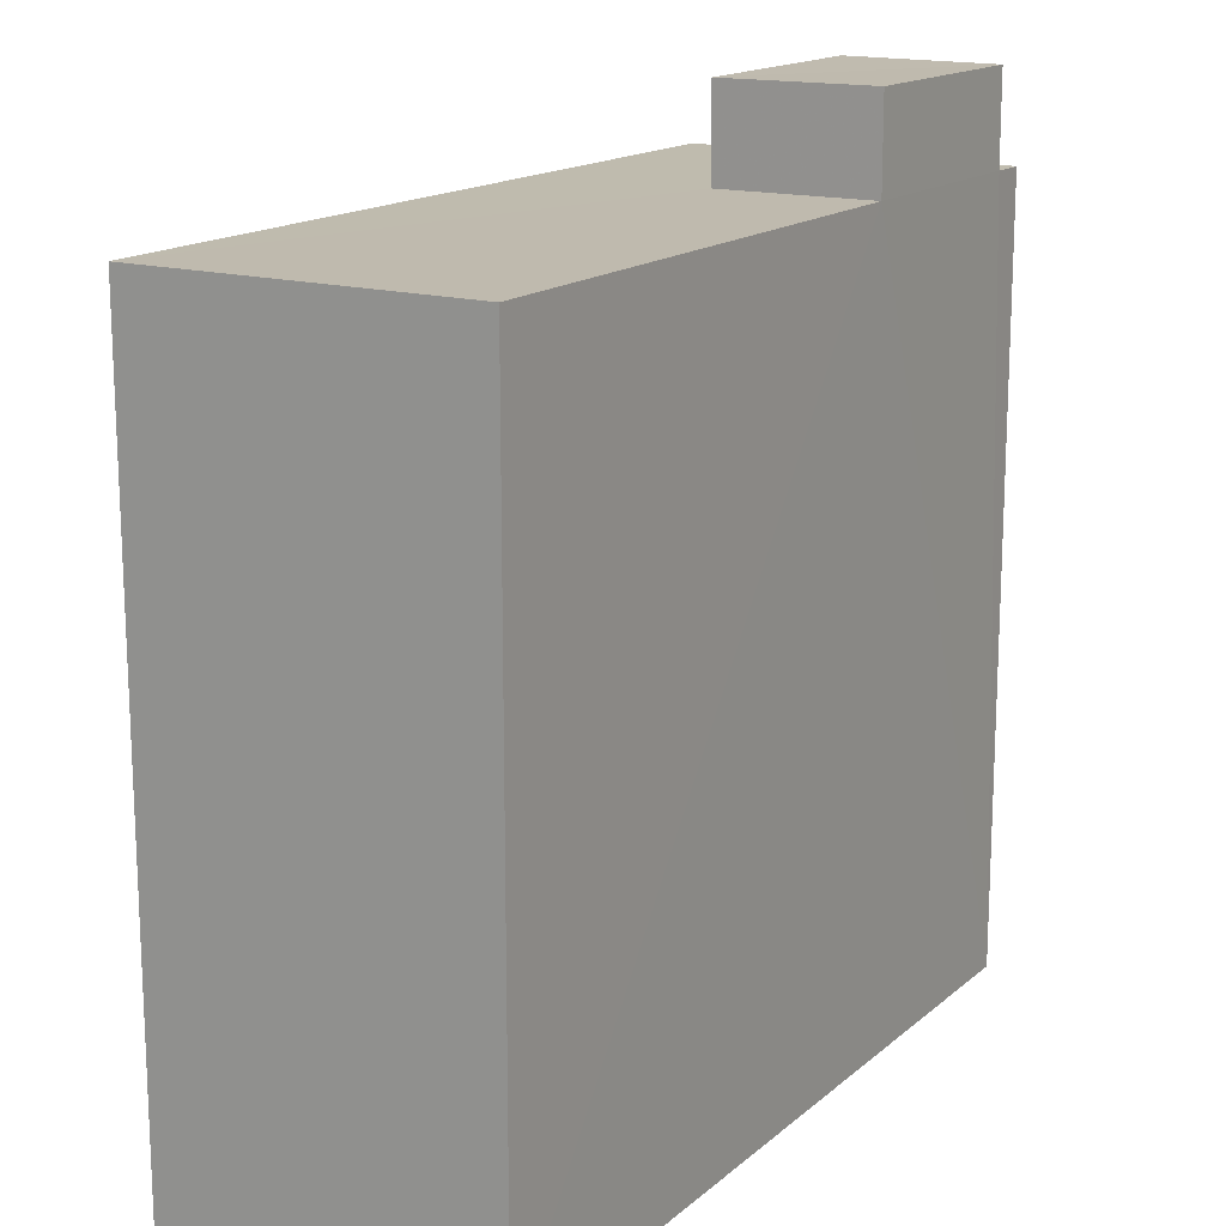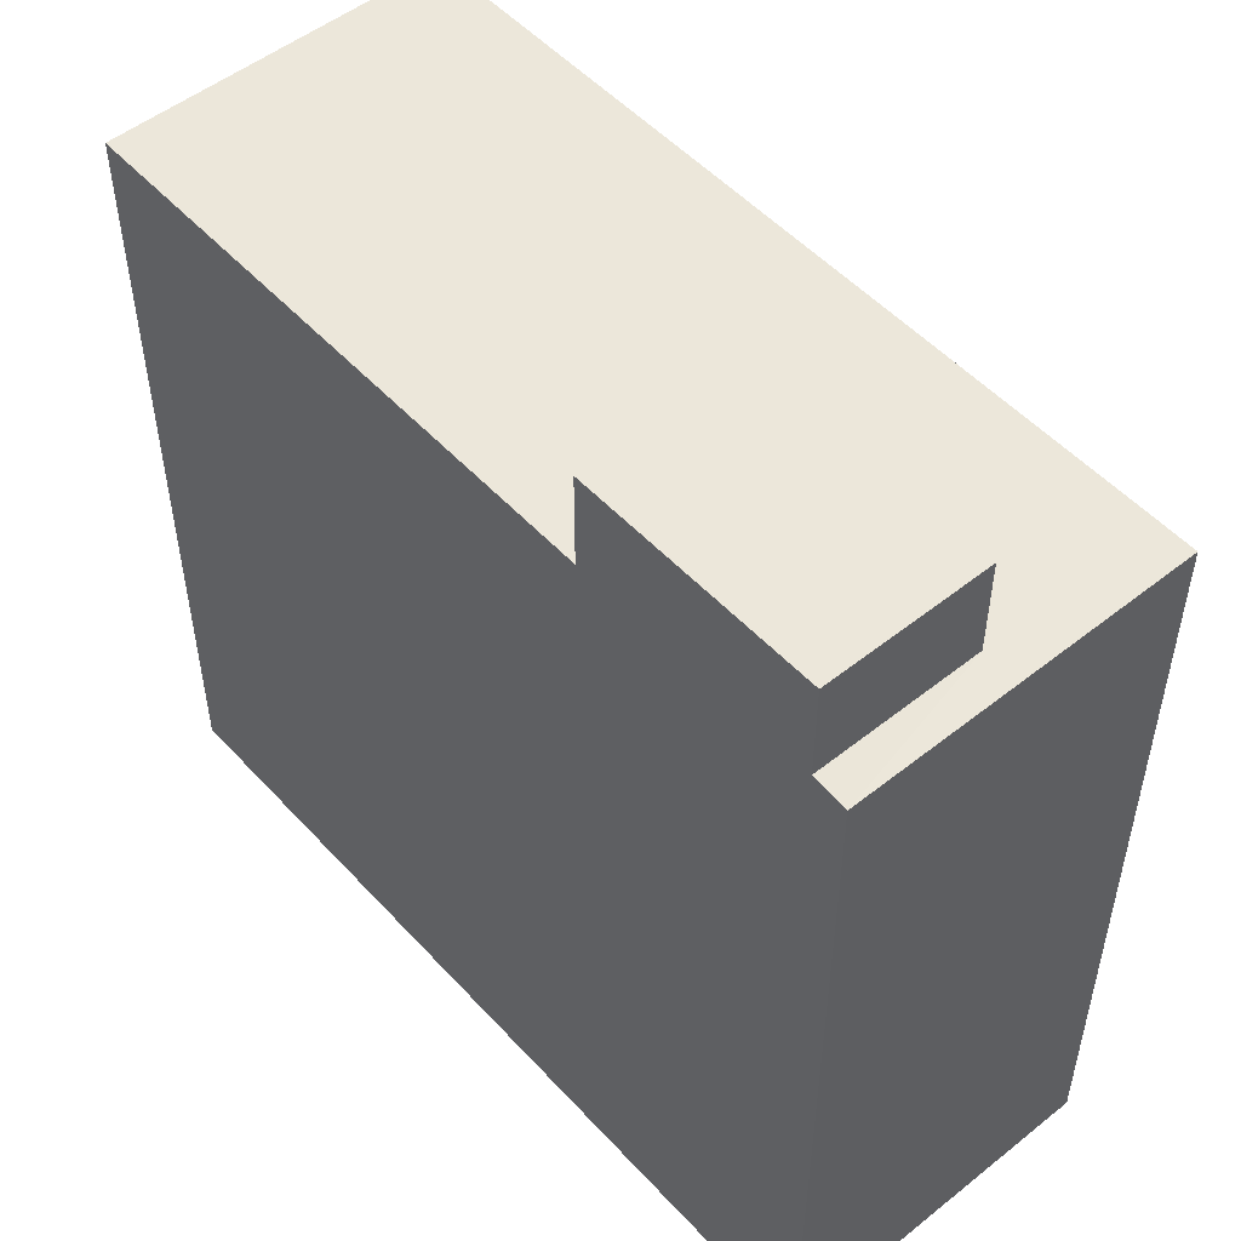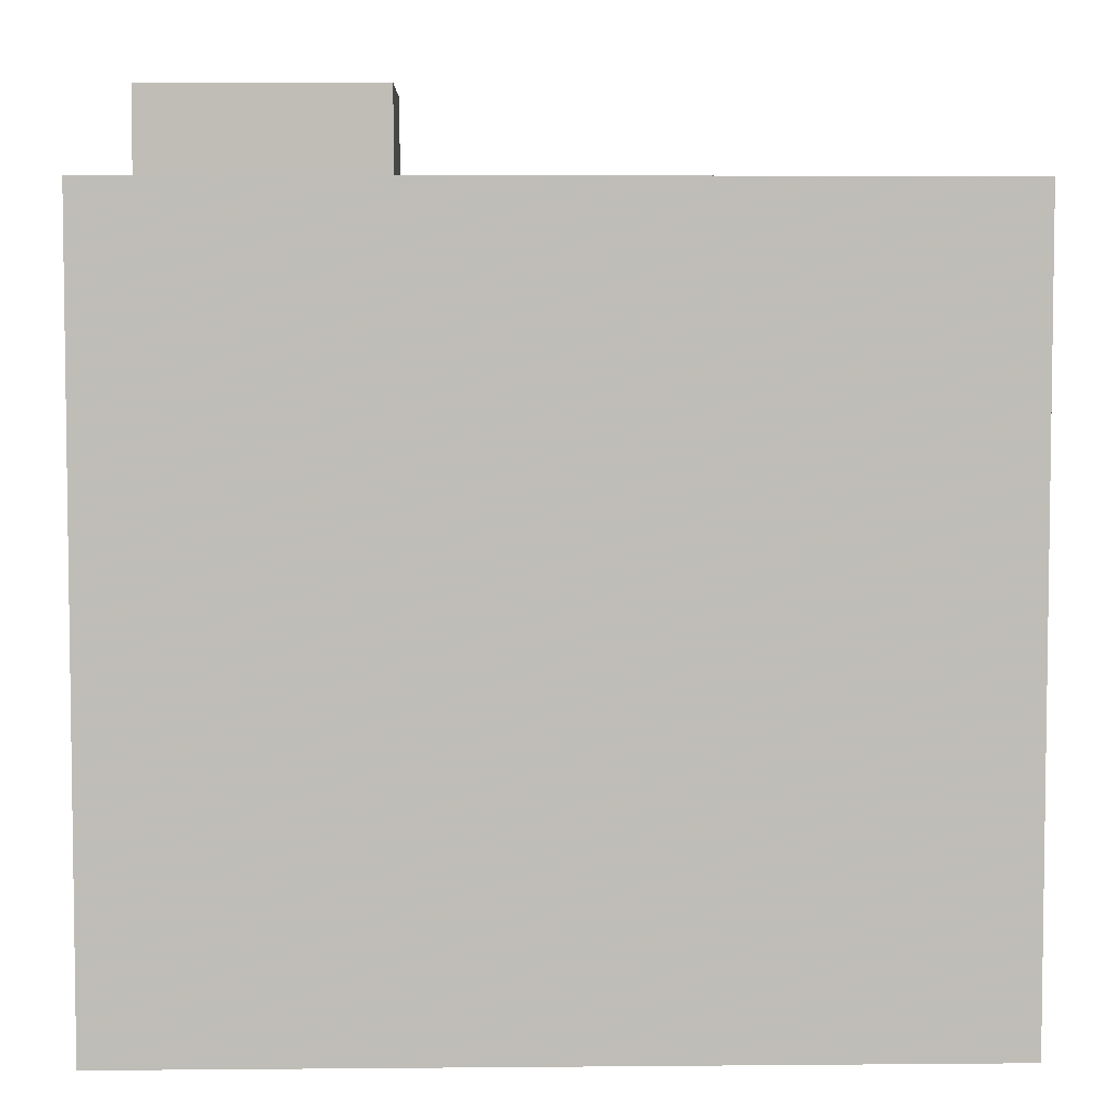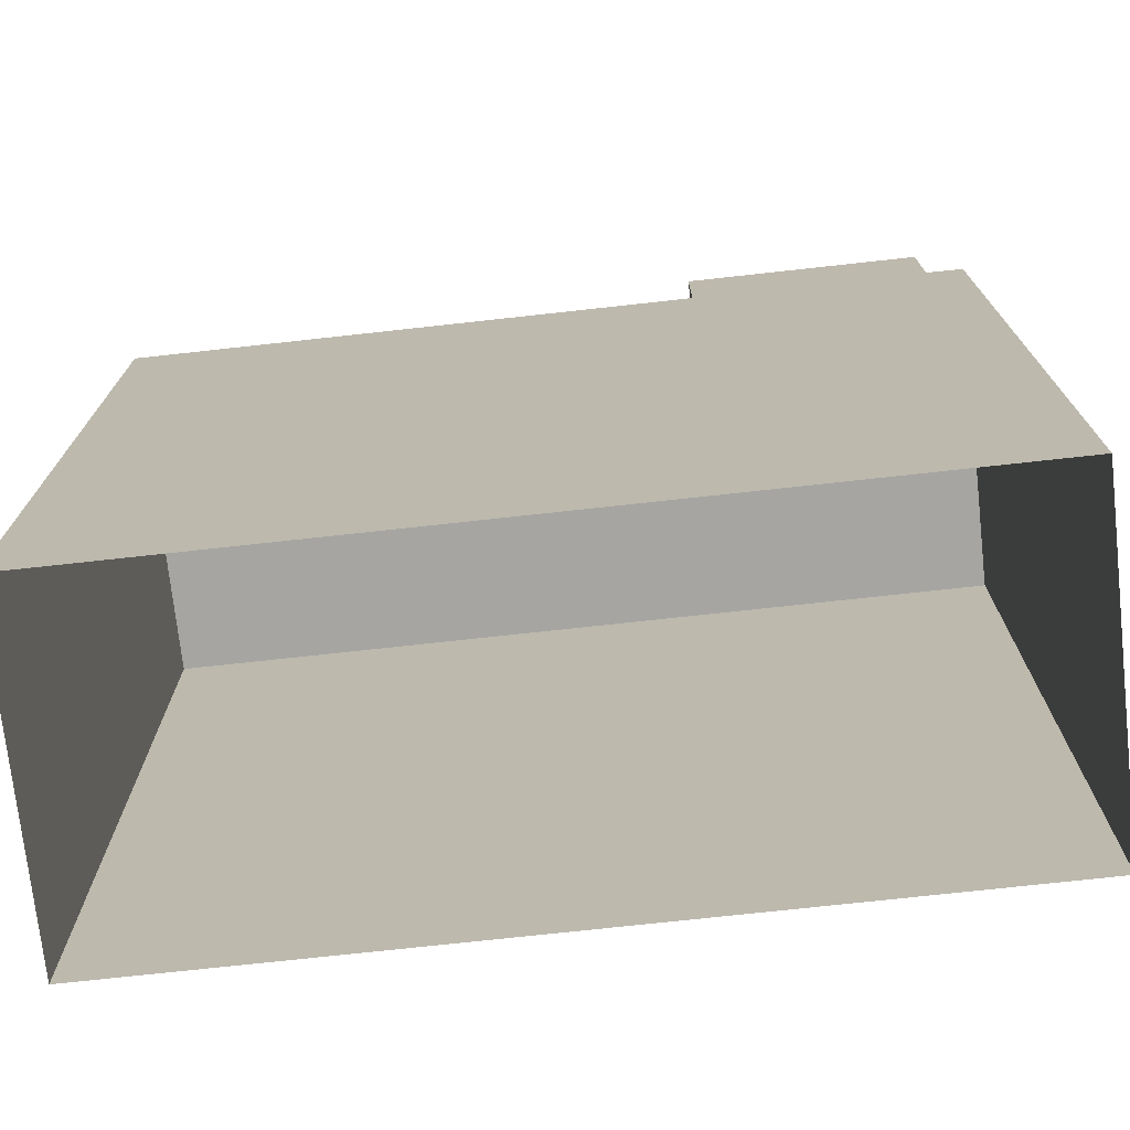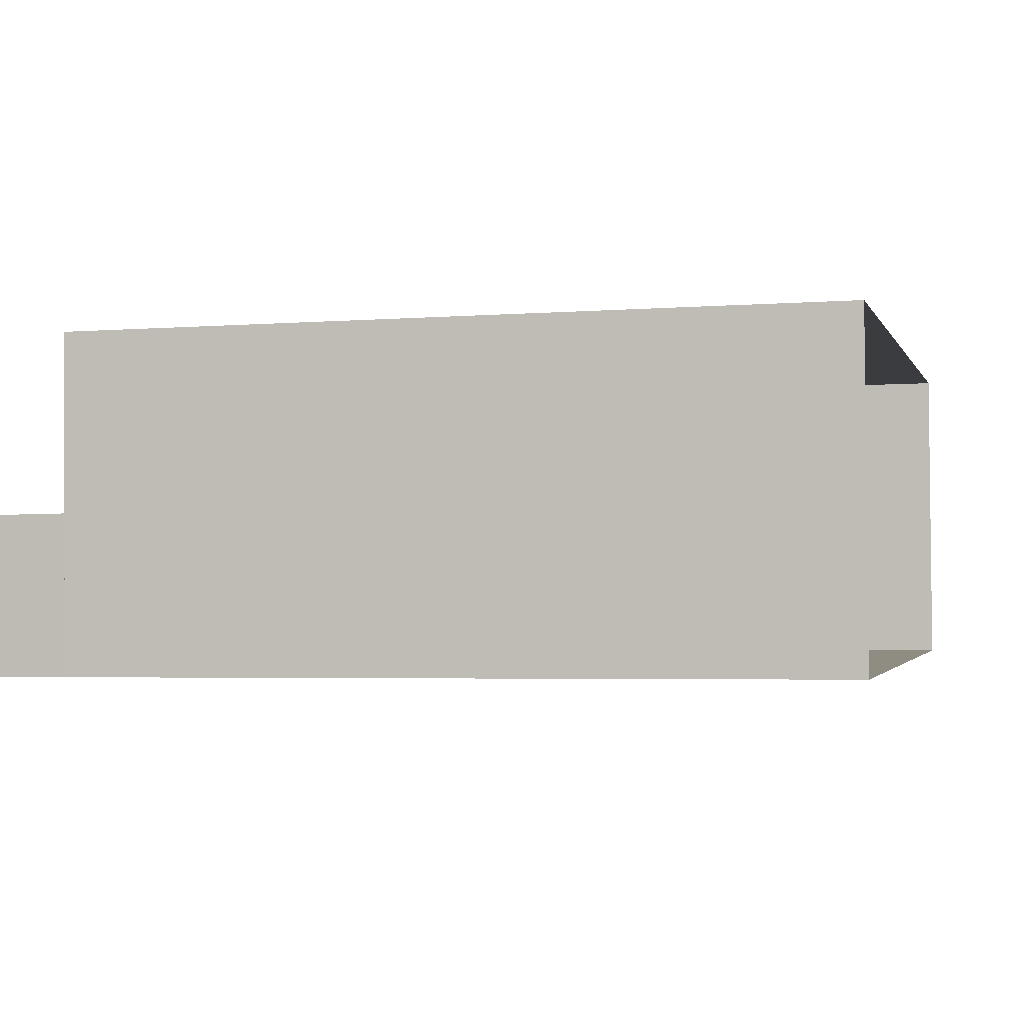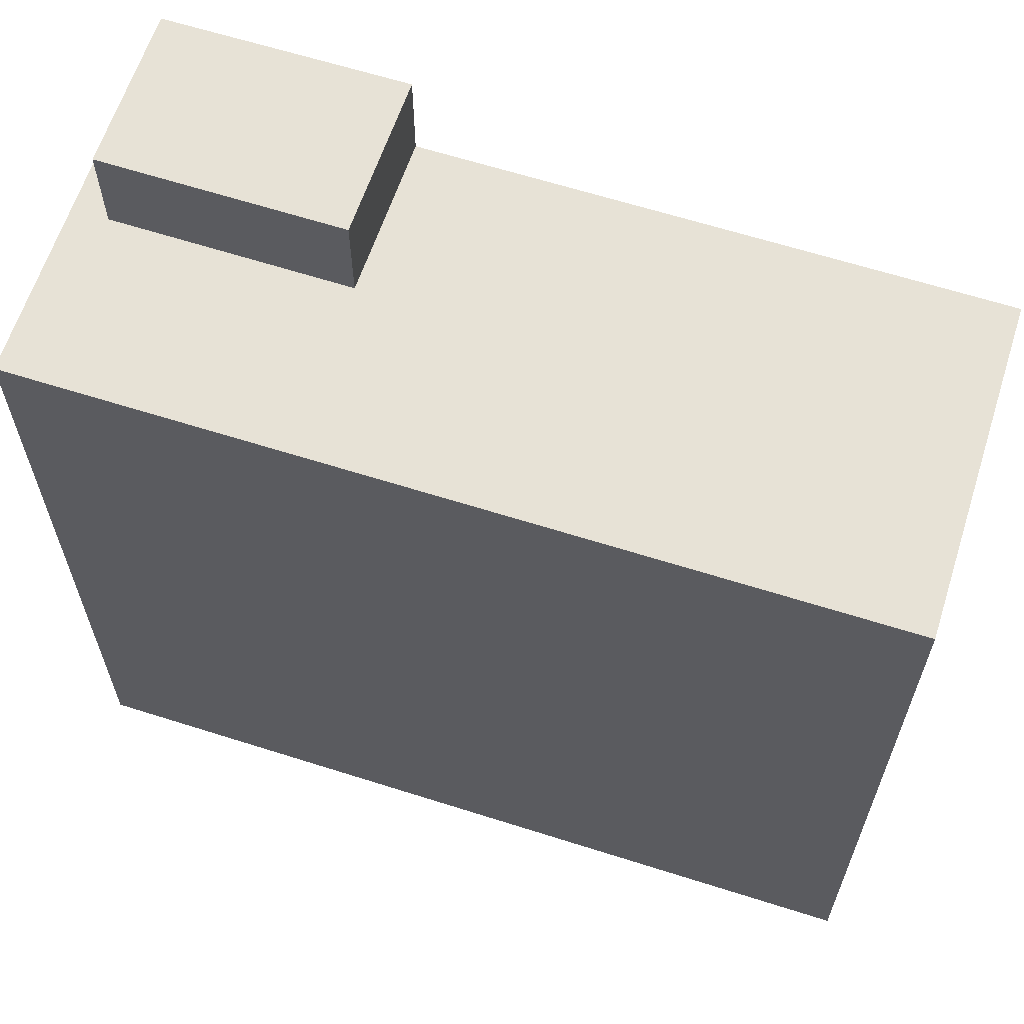
<metadata>
{"format":"obj","ext":"obj","renderer":"f3d","projection":"perspective","resolution":1024,"background":"white","views":[{"elev":15.8,"azim":-60.6,"up":"+Z"},{"elev":51.5,"azim":47.2,"up":"+Z"},{"elev":4.9,"azim":176.5,"up":"+Z"},{"elev":-73.7,"azim":4.4,"up":"+Z"},{"elev":-3.7,"azim":104.6,"up":"+Y"},{"elev":63.2,"azim":-164.0,"up":"+Z"}]}
</metadata>
<code>
v -3.719e+05 -1.053e+05 25.92
v -3.719e+05 -1.053e+05 25.92
v -3.719e+05 -1.053e+05 25.92
v -3.719e+05 -1.053e+05 25.92
v -3.719e+05 -1.053e+05 36.92
v -3.719e+05 -1.053e+05 36.92
v -3.719e+05 -1.053e+05 36.92
v -3.719e+05 -1.053e+05 36.92
v -3.719e+05 -1.053e+05 36.92
v -3.719e+05 -1.053e+05 36.92
v -3.719e+05 -1.053e+05 36.92
v -3.719e+05 -1.053e+05 36.92
v -3.719e+05 -1.053e+05 38.25
v -3.719e+05 -1.053e+05 38.25
v -3.719e+05 -1.053e+05 38.25
v -3.719e+05 -1.053e+05 38.25
f 1 2 3
f 1 4 2
f 5 6 7
f 5 8 9
f 7 6 10
f 9 11 12
f 9 8 11
f 6 5 9
f 13 14 15
f 16 13 15
f 1 3 12
f 1 12 11
f 3 7 10
f 14 12 15
f 12 10 15
f 3 10 12
f 6 16 15
f 10 6 15
f 5 3 2
f 5 7 3
f 9 14 13
f 9 12 14
f 8 4 1
f 11 8 1
f 9 13 16
f 6 9 16
f 5 2 4
f 8 5 4

</code>
